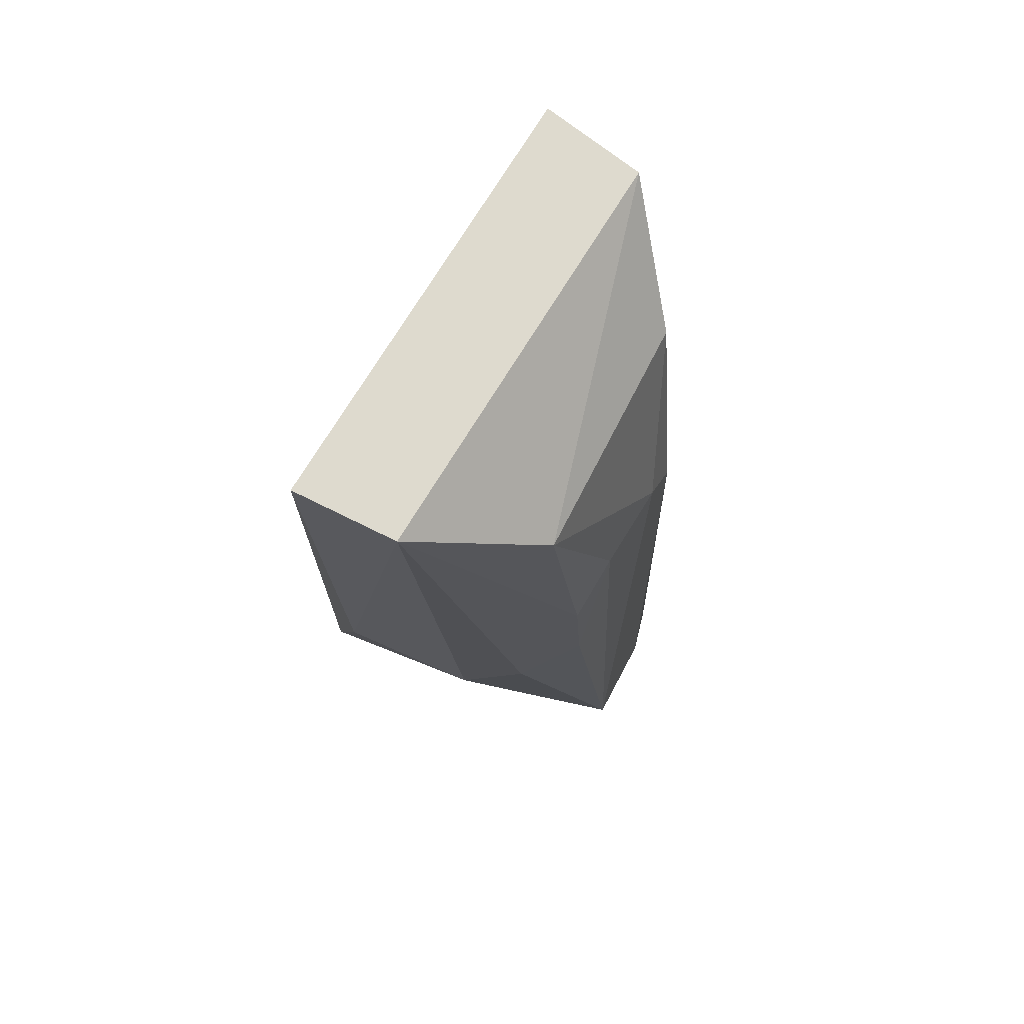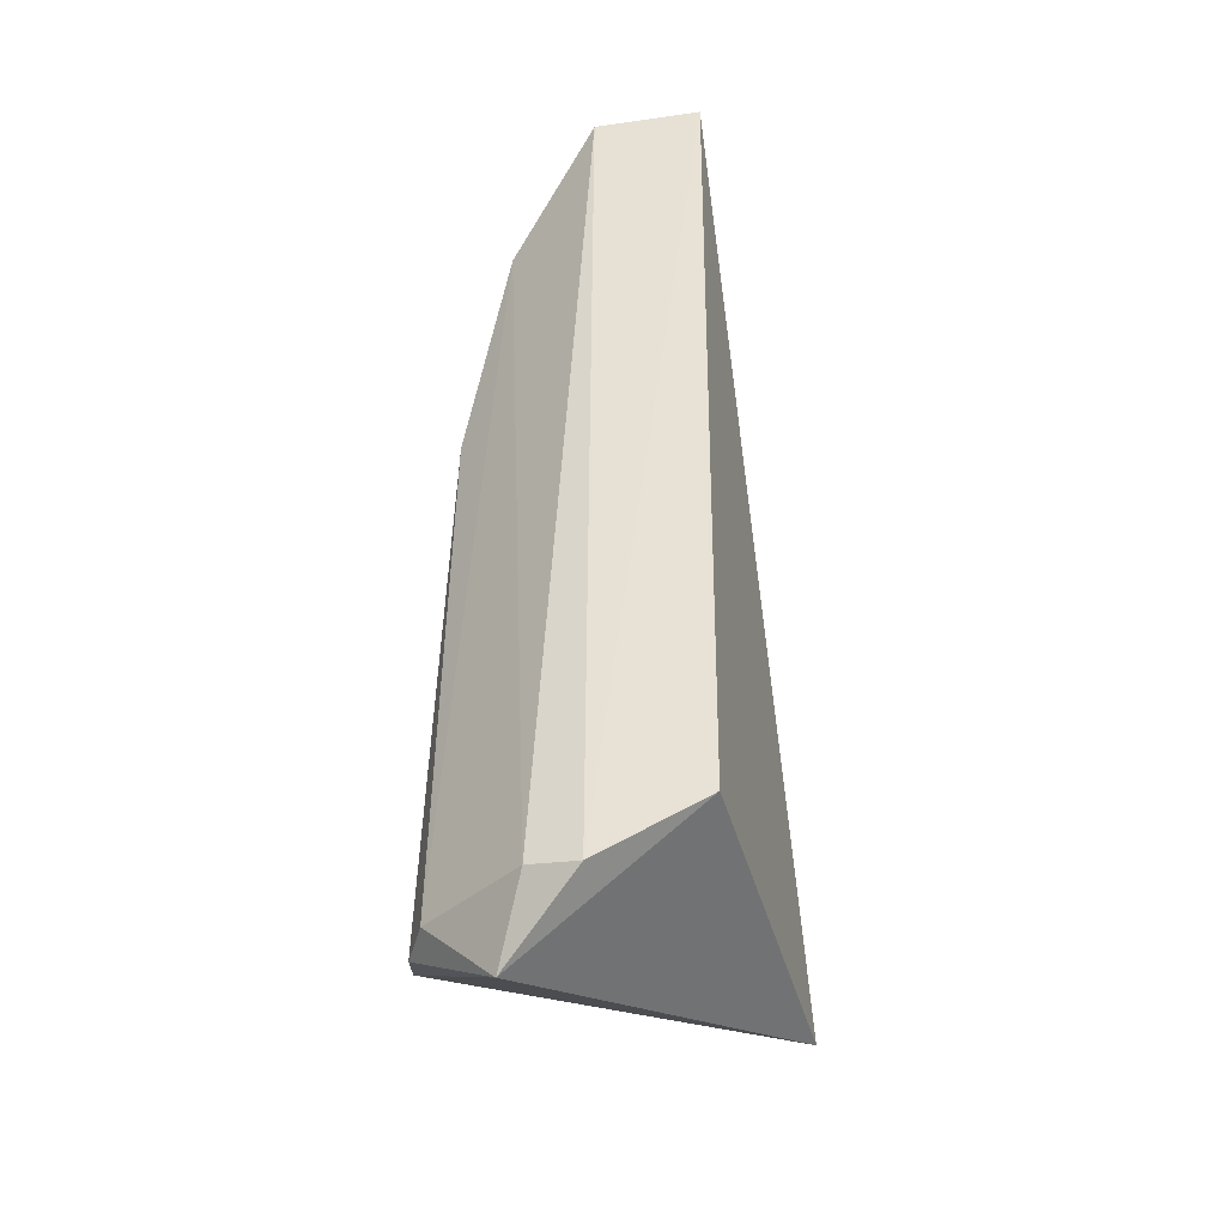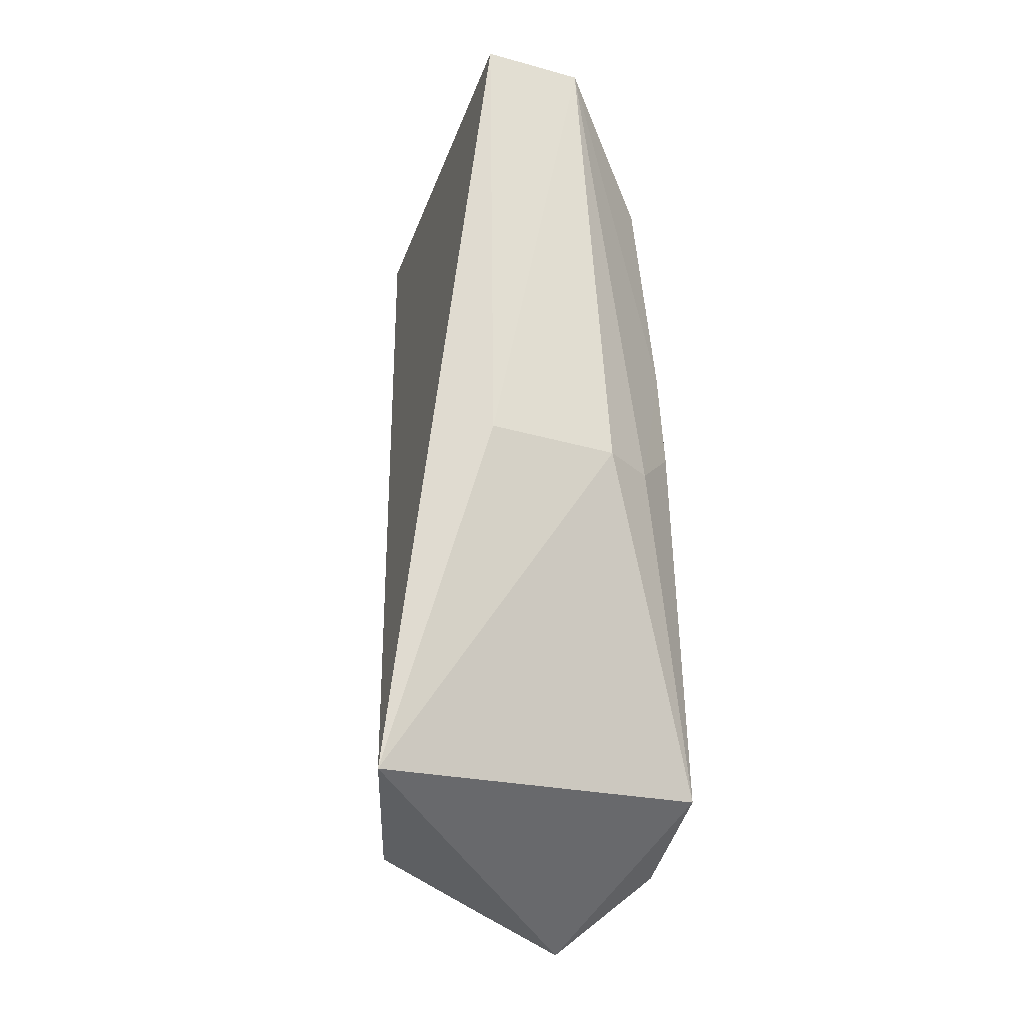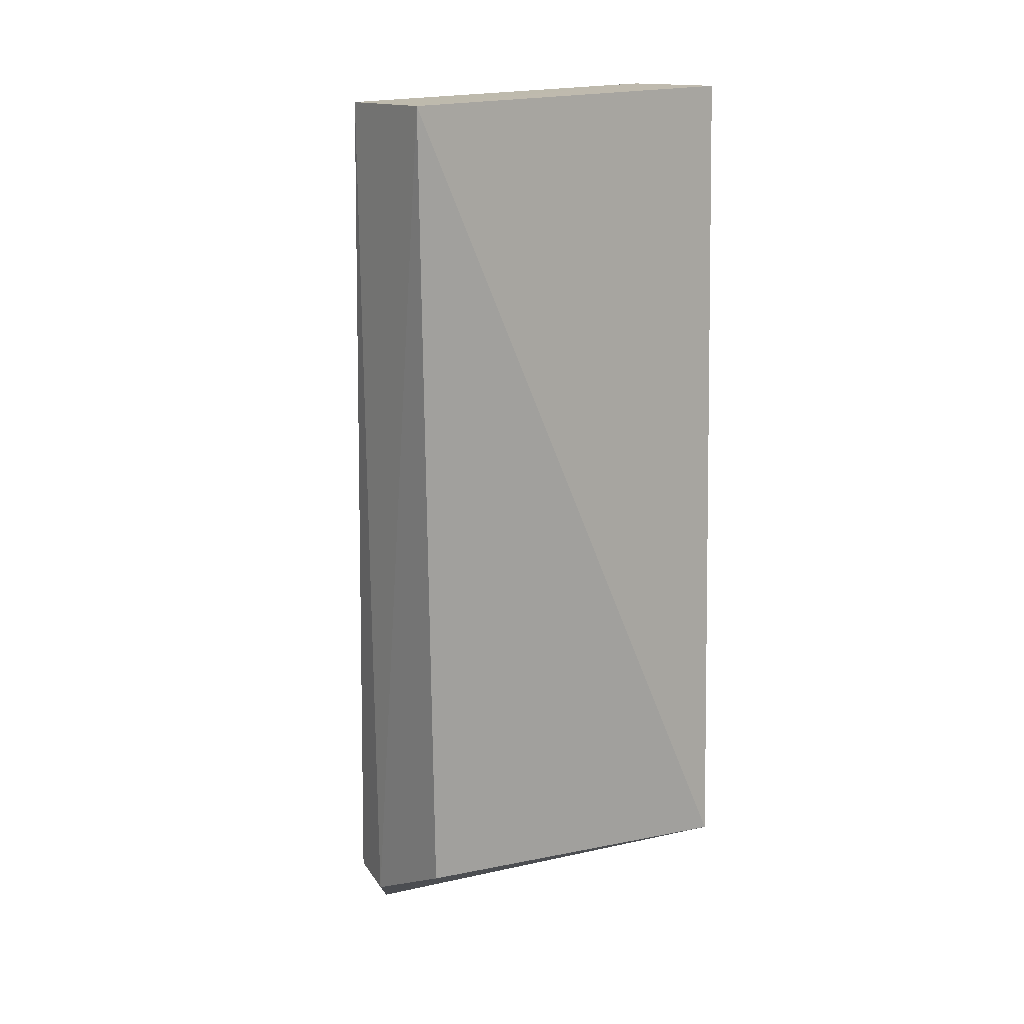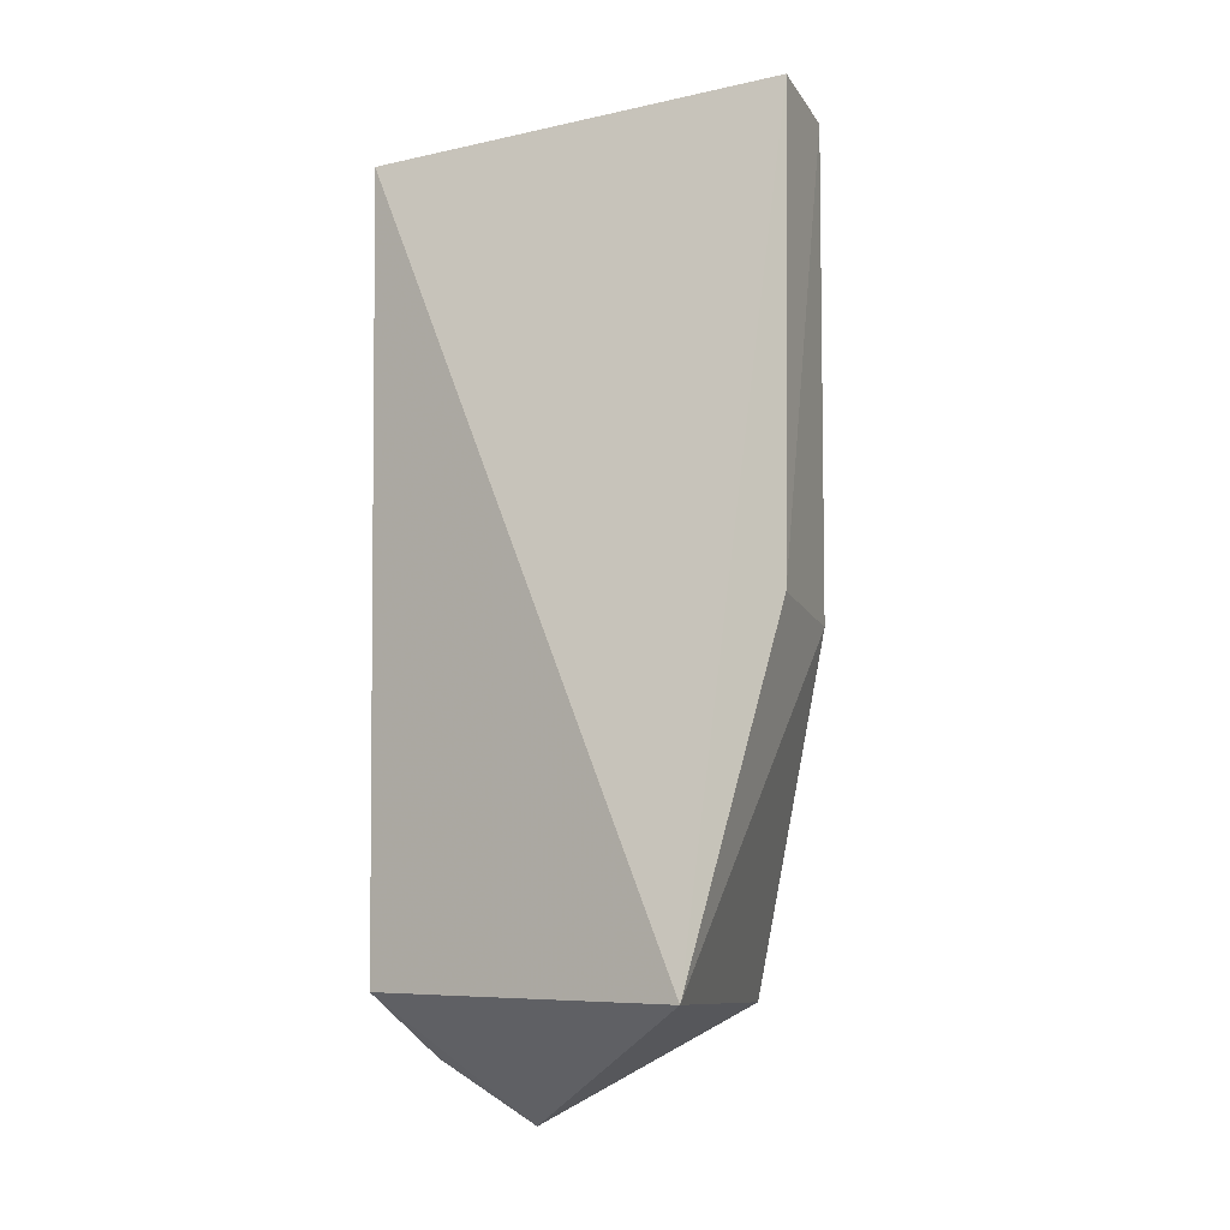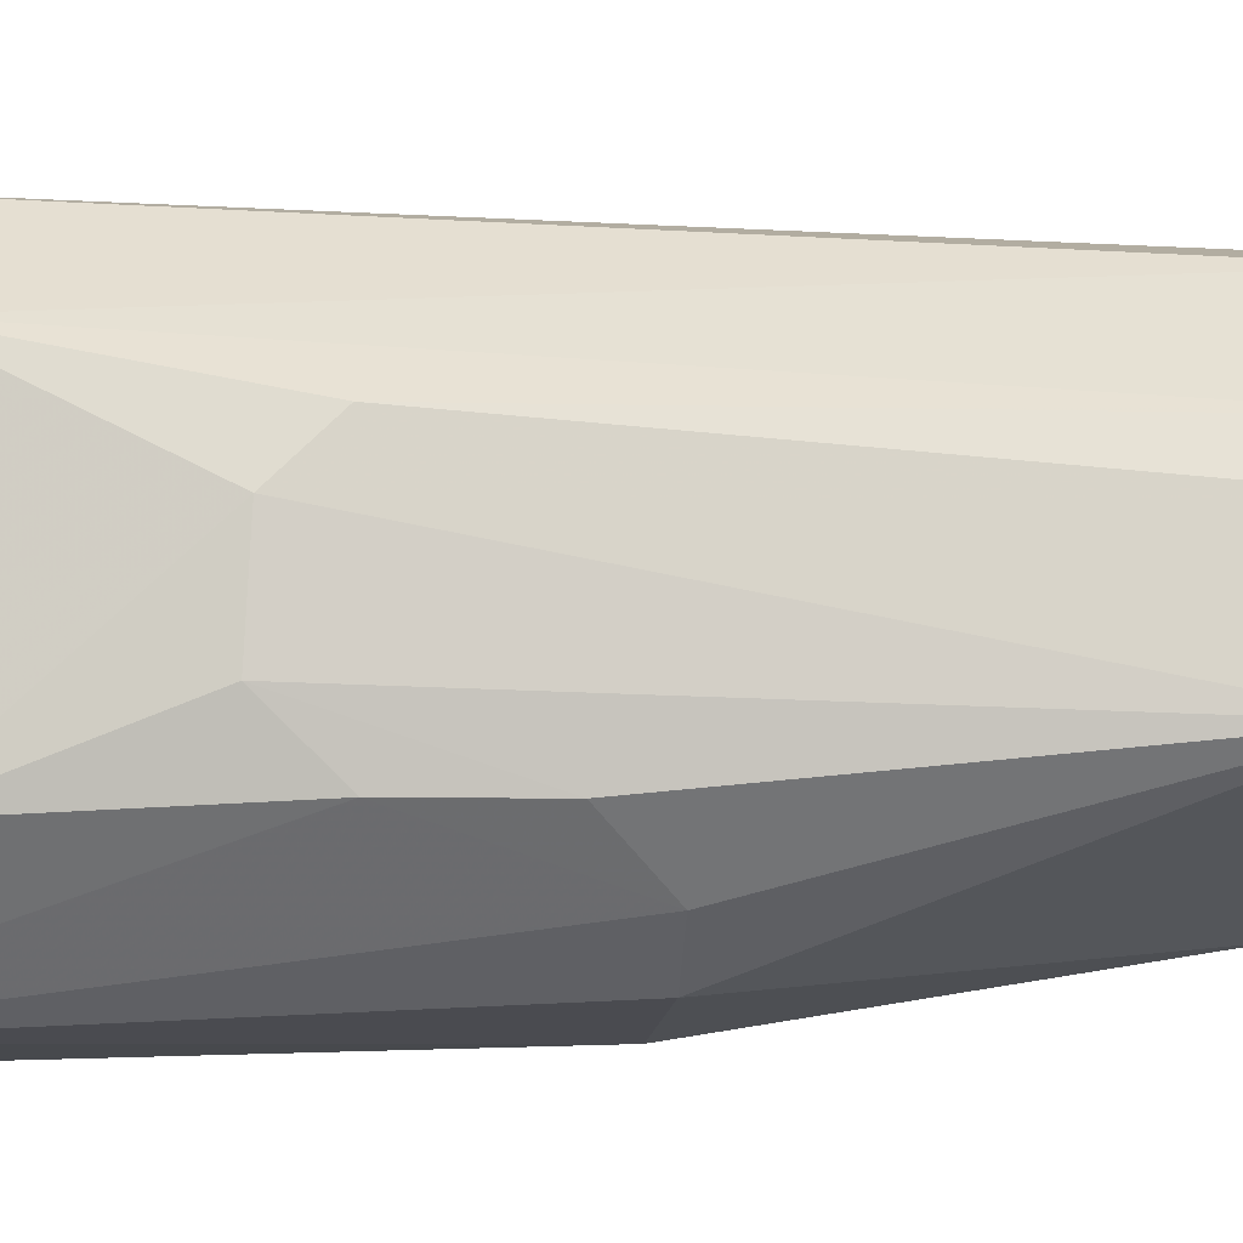
<metadata>
{"format":"obj","ext":"obj","renderer":"f3d","projection":"perspective","resolution":1024,"background":"white","views":[{"elev":70.8,"azim":31.1,"up":"+Z"},{"elev":-39.7,"azim":-178.2,"up":"+Z"},{"elev":-28.8,"azim":-16.6,"up":"+Z"},{"elev":16.5,"azim":-134.9,"up":"+Z"},{"elev":-14.4,"azim":-63.5,"up":"+Z"},{"elev":-8.0,"azim":83.4,"up":"+Y"}]}
</metadata>
<code>
v 0.004391 0.00693 0.0568
v 0.008465 -0.005939 0.05246
v 0.009641 0.001865 0.04392
v 0.007357 0.003636 0.01959
v -0.003109 -0.00721 0.02302
v 0.01093 -0.004003 0.02424
v 0.006475 0.005718 0.02234
v 0.007783 0.003685 0.05255
v 0.000243 -0.01022 0.05686
v 0.009768 -0.00341 0.04593
v 0.01001 0.001999 0.02246
v 0.000345 0.006799 0.02422
v 0.004405 -0.009877 0.05679
v 0.009771 8.208e-05 0.04576
v 0.009556 -0.005511 0.04374
v 0.01056 0.0002214 0.02225
v 0.004572 0.006347 0.02205
v 0.0001429 0.00747 0.0569
v 0.0006522 -0.009642 0.0374
v 0.009812 -0.005514 0.03957
v 0.006033 -0.008972 0.0374
v 0.008049 -0.007435 0.03747
f 6 5 4
f 8 1 2
f 8 7 1
f 11 4 7
f 11 8 3
f 11 7 8
f 12 4 5
f 13 2 1
f 14 10 6
f 14 3 8
f 14 8 2
f 14 2 10
f 15 10 2
f 15 2 13
f 16 6 4
f 16 4 11
f 16 11 3
f 16 14 6
f 16 3 14
f 17 1 7
f 17 7 4
f 17 4 12
f 18 17 12
f 18 1 17
f 18 13 1
f 18 9 13
f 18 12 5
f 18 5 9
f 19 13 9
f 19 9 5
f 20 6 10
f 20 10 15
f 21 19 5
f 21 5 6
f 21 13 19
f 22 20 15
f 22 15 13
f 22 13 21
f 22 21 6
f 22 6 20

</code>
